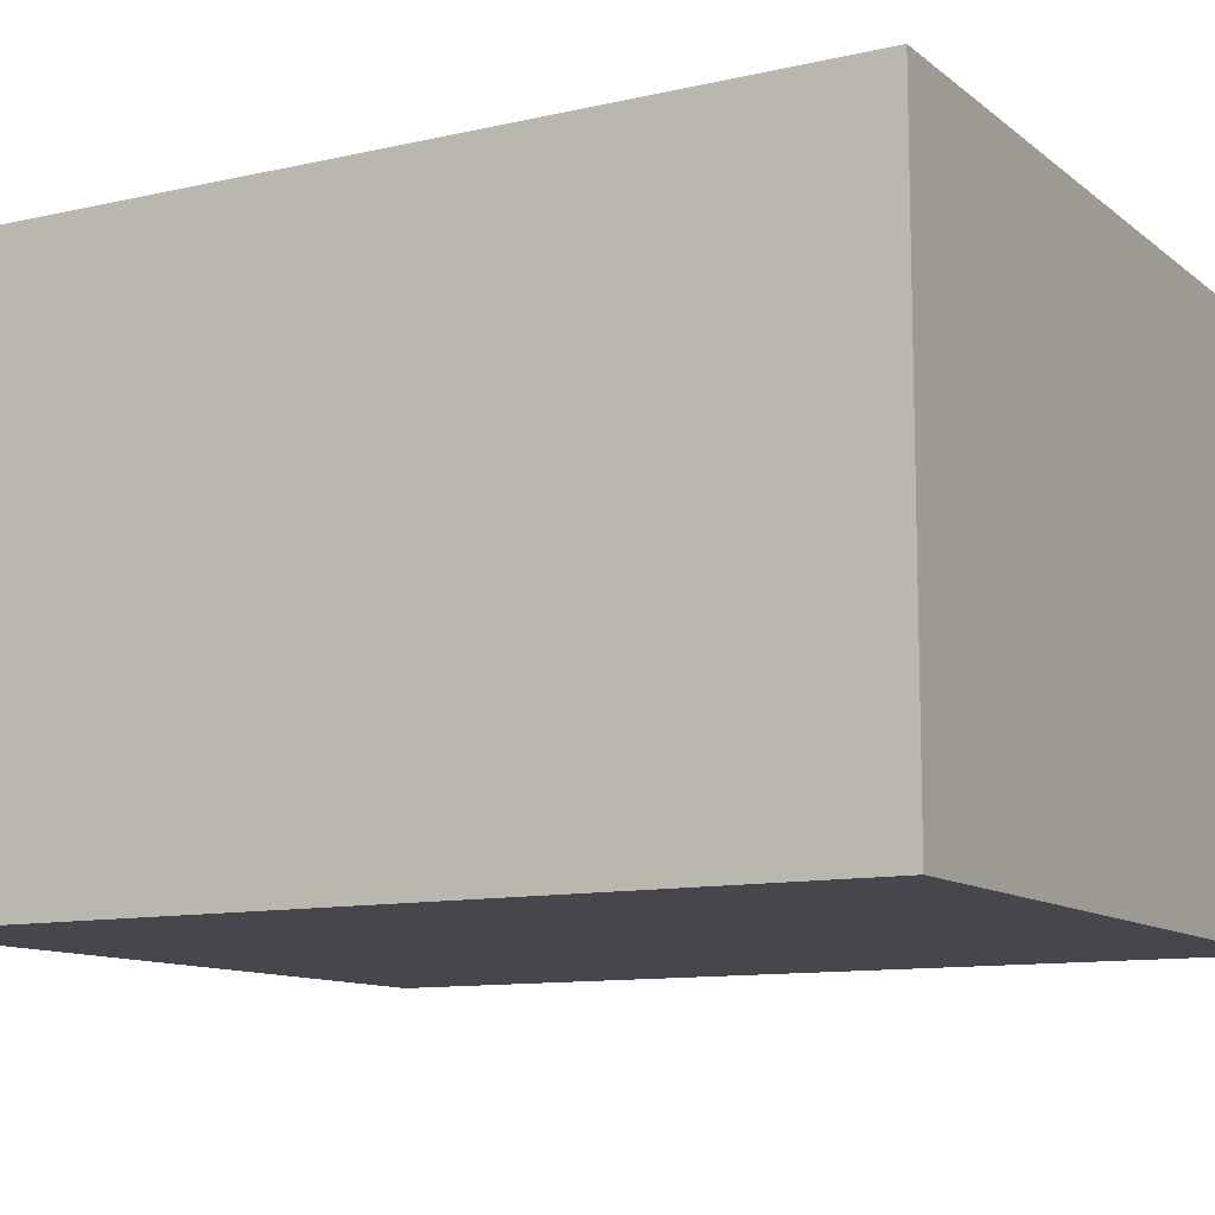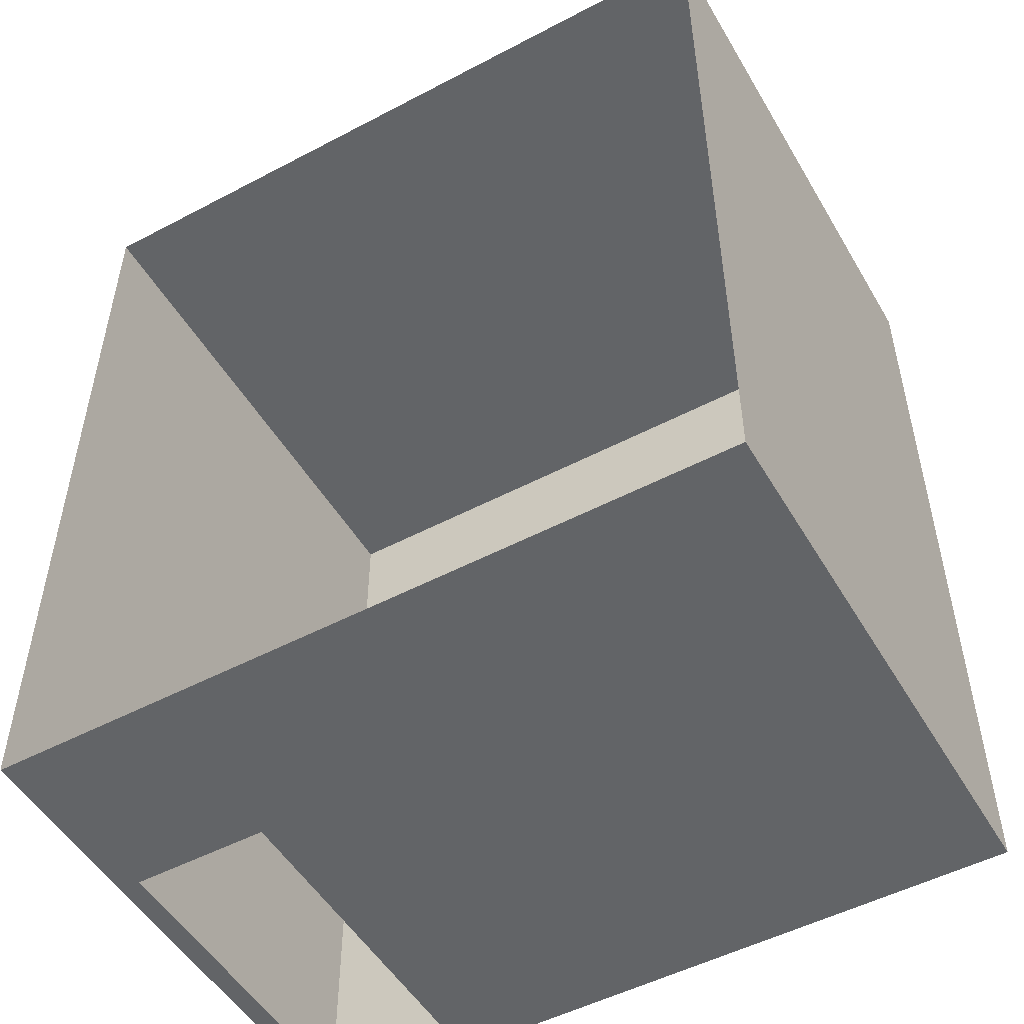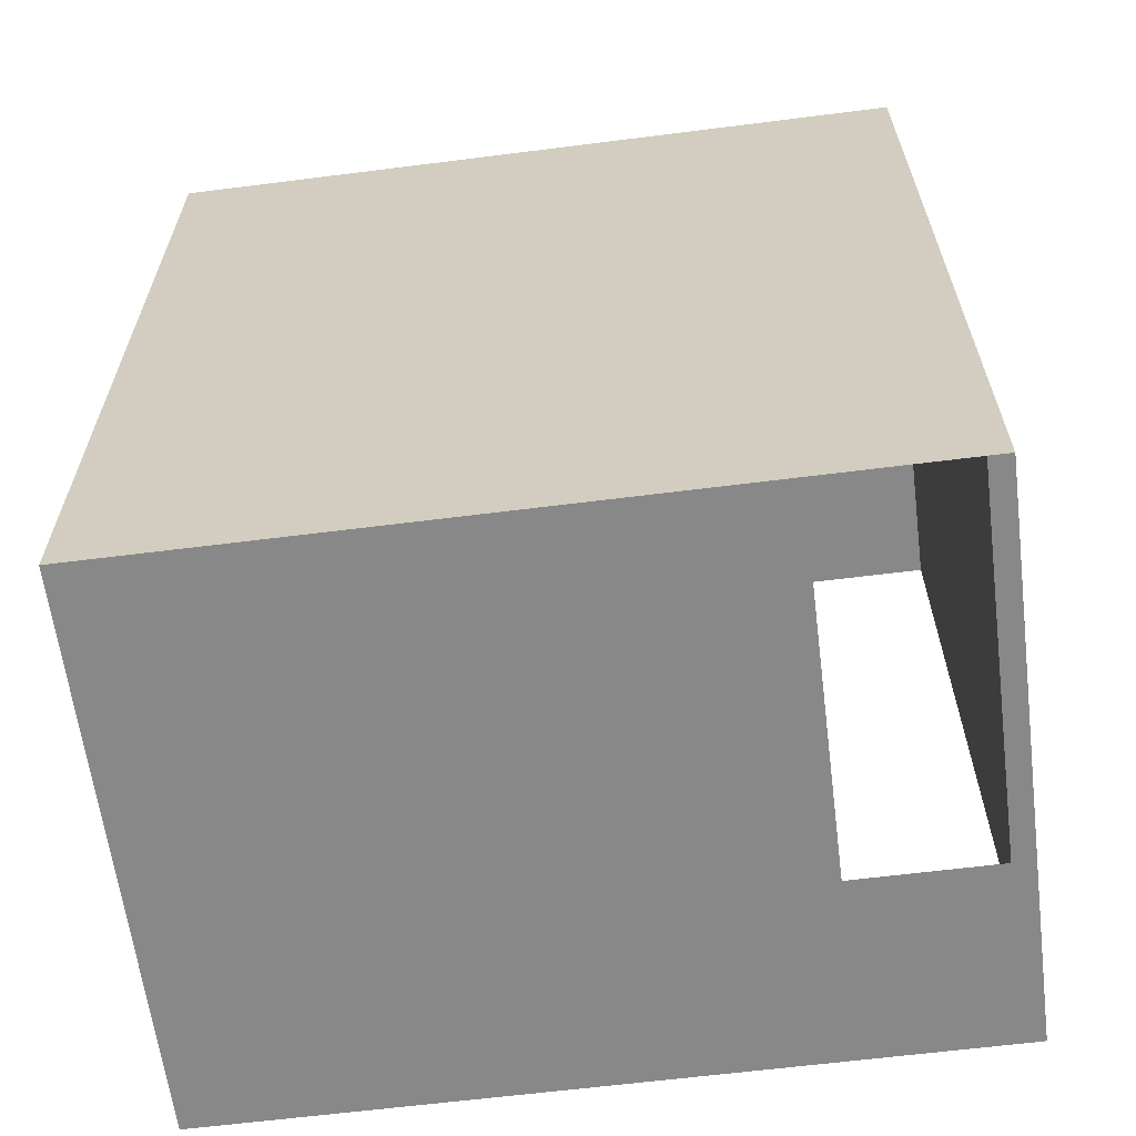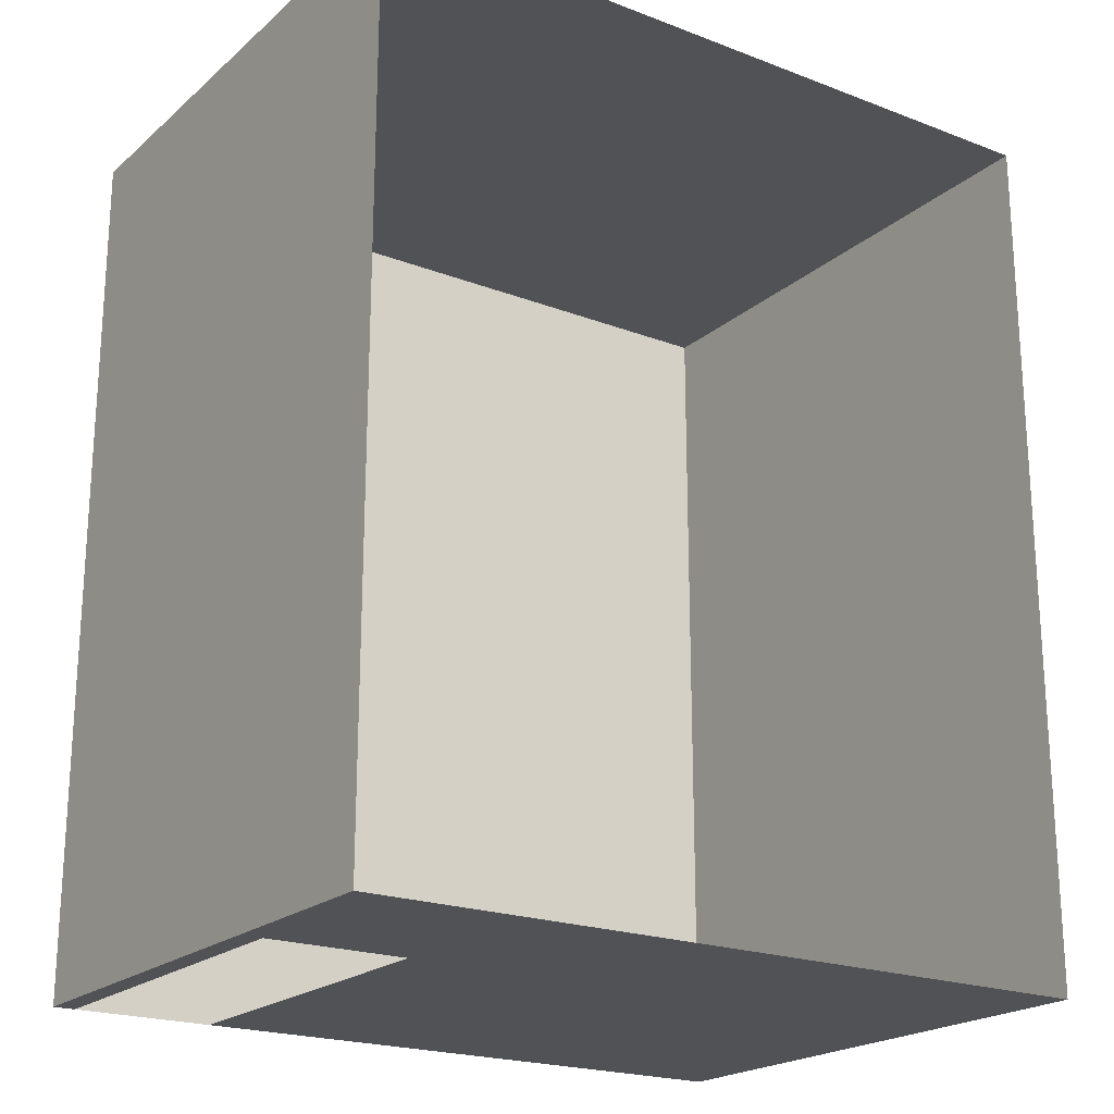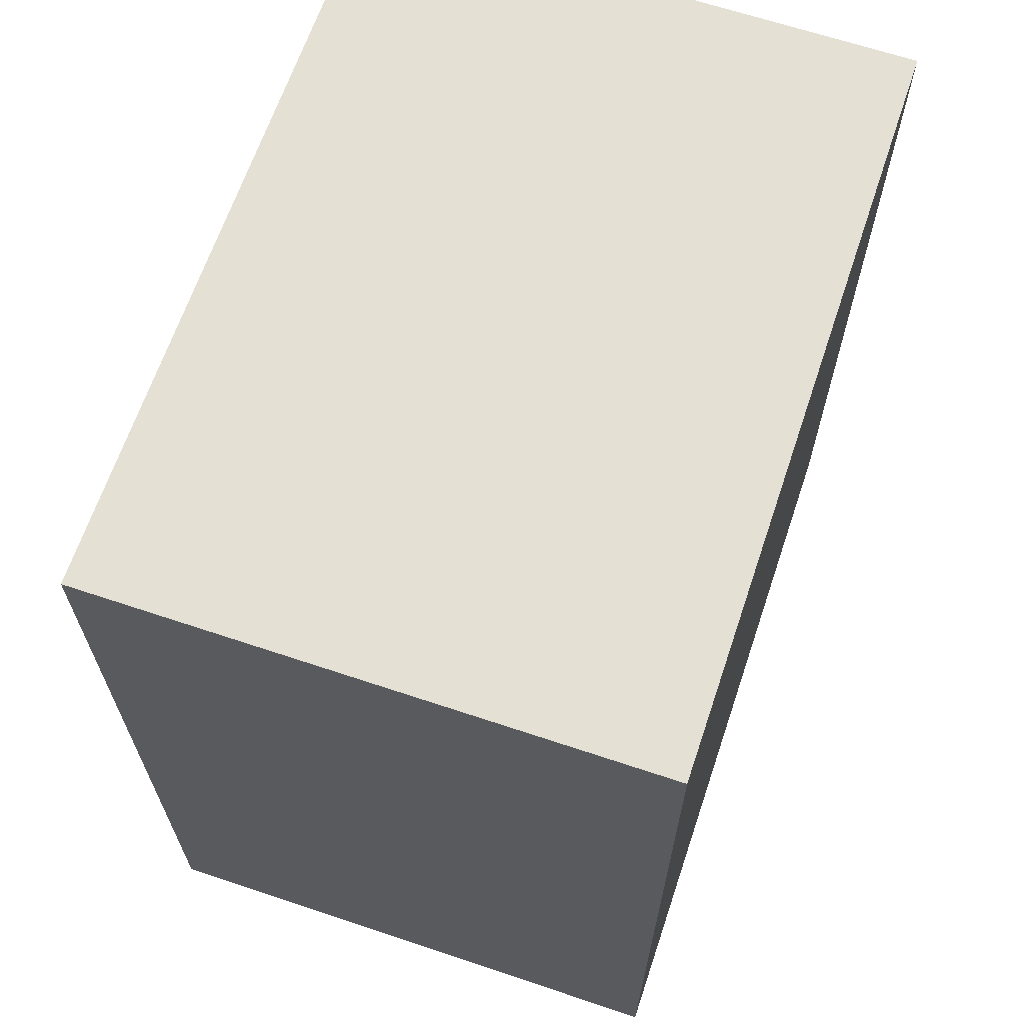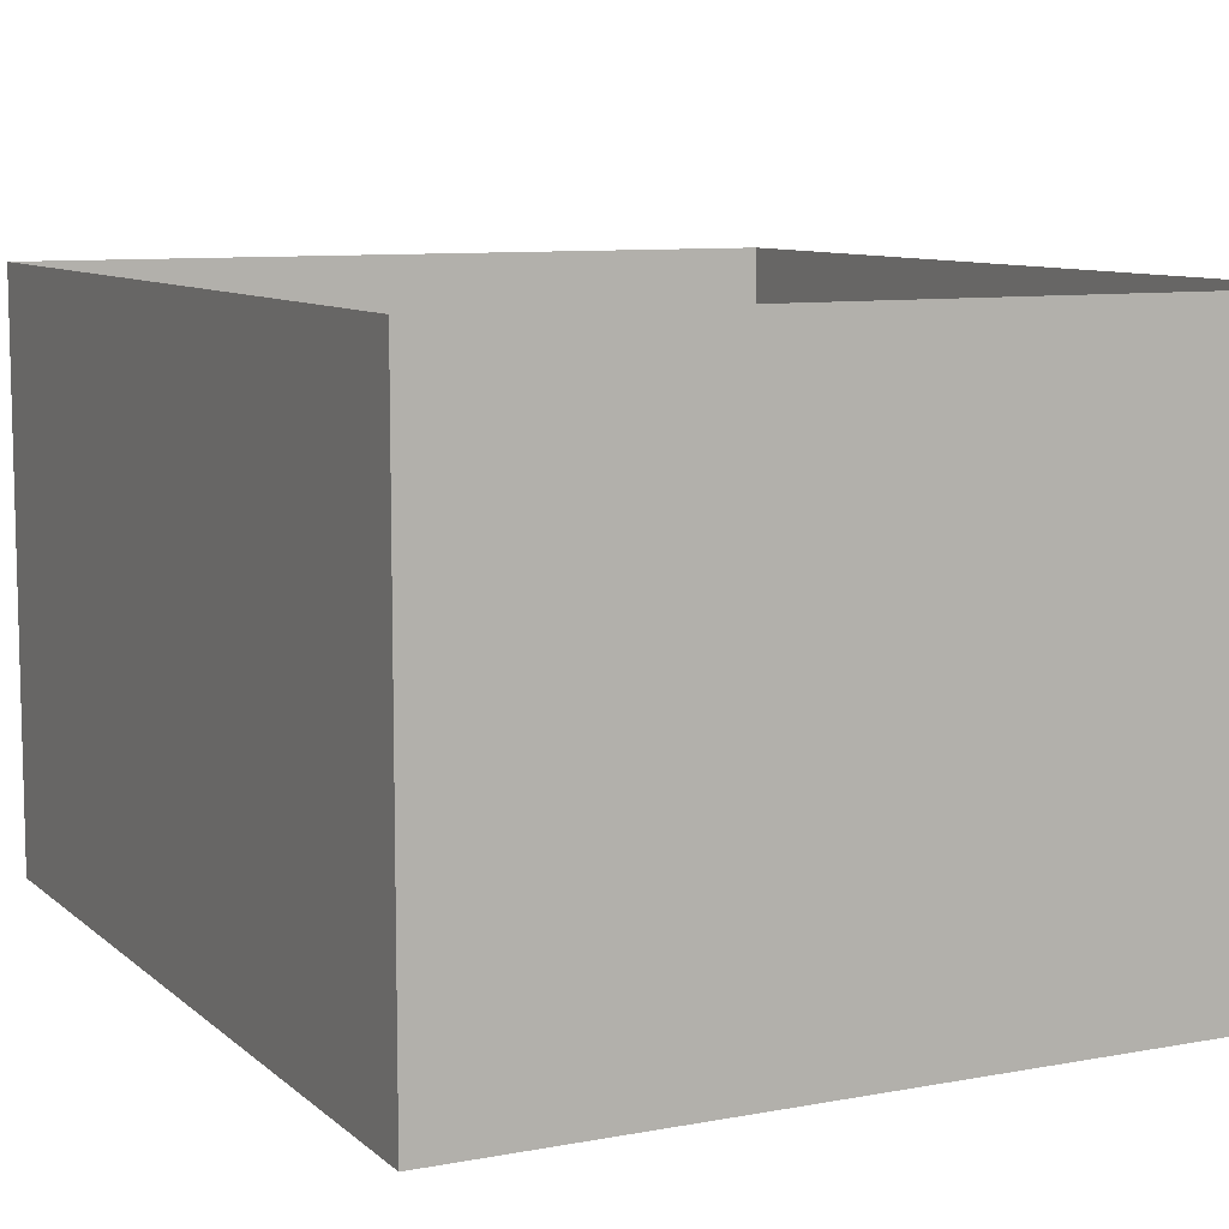
<metadata>
{"format":"obj","ext":"obj","renderer":"f3d","projection":"perspective","resolution":1024,"background":"white","views":[{"elev":-11.0,"azim":-60.7,"up":"+Y"},{"elev":-51.1,"azim":-150.2,"up":"+Z"},{"elev":-62.9,"azim":7.3,"up":"+Z"},{"elev":-21.0,"azim":145.7,"up":"+Z"},{"elev":65.5,"azim":-71.4,"up":"+Z"},{"elev":9.0,"azim":-26.5,"up":"+Y"}]}
</metadata>
<code>
g Mesh1 DES012 Model
v 16.79 4.329e-17 -5.957
v 13.58 0 -1.177
v 13.58 0 -5.957
f 1 2 3
v 17.66 0 -1.177
f 2 1 4
f 3 2 1
v 13.58 1.005 -1.177
f 3 5 2
v 13.58 2.01 -1.177
f 5 3 6
f 2 5 3
f 5 4 2
v 17.66 1.005 -1.177
f 4 5 7
f 2 4 5
f 4 1 2
v 17.55 4.329e-17 -5.957
f 4 1 8
f 8 1 4
v 17.66 0 -5.957
f 4 8 9
f 9 8 4
v 17.66 3.015 -5.957
f 10 8 9
v 17.55 2.009 -5.957
f 8 10 11
f 9 8 10
f 11 10 8
v 16.79 2.009 -5.957
f 11 10 12
f 12 10 11
v 13.58 3.015 -5.957
f 13 12 10
f 13 1 12
f 1 13 3
f 3 13 1
f 13 6 3
v 13.58 3.015 -1.177
f 6 13 14
f 14 13 6
f 3 6 13
f 6 3 5
f 6 7 5
v 17.66 2.01 -1.177
f 7 6 15
f 5 7 6
f 7 5 4
f 7 9 4
f 9 7 10
f 4 9 7
f 10 7 9
f 15 10 7
v 17.66 3.015 -1.177
f 10 15 16
f 16 15 10
f 15 14 16
f 14 15 6
f 6 15 14
f 15 6 7
f 7 10 15
f 16 14 15
f 12 1 13
f 10 12 13
g Mesh2 DES012 Model
l 4 2
l 9 4
l 9 8
l 9 10
l 10 13
l 10 16
l 15 16
l 7 15
l 5 7
l 2 5
l 3 2
l 1 3
l 8 1
l 11 8
l 12 11
l 1 12
l 3 13
l 13 14
l 6 14
l 5 6
l 6 15
l 16 14
l 4 7

</code>
